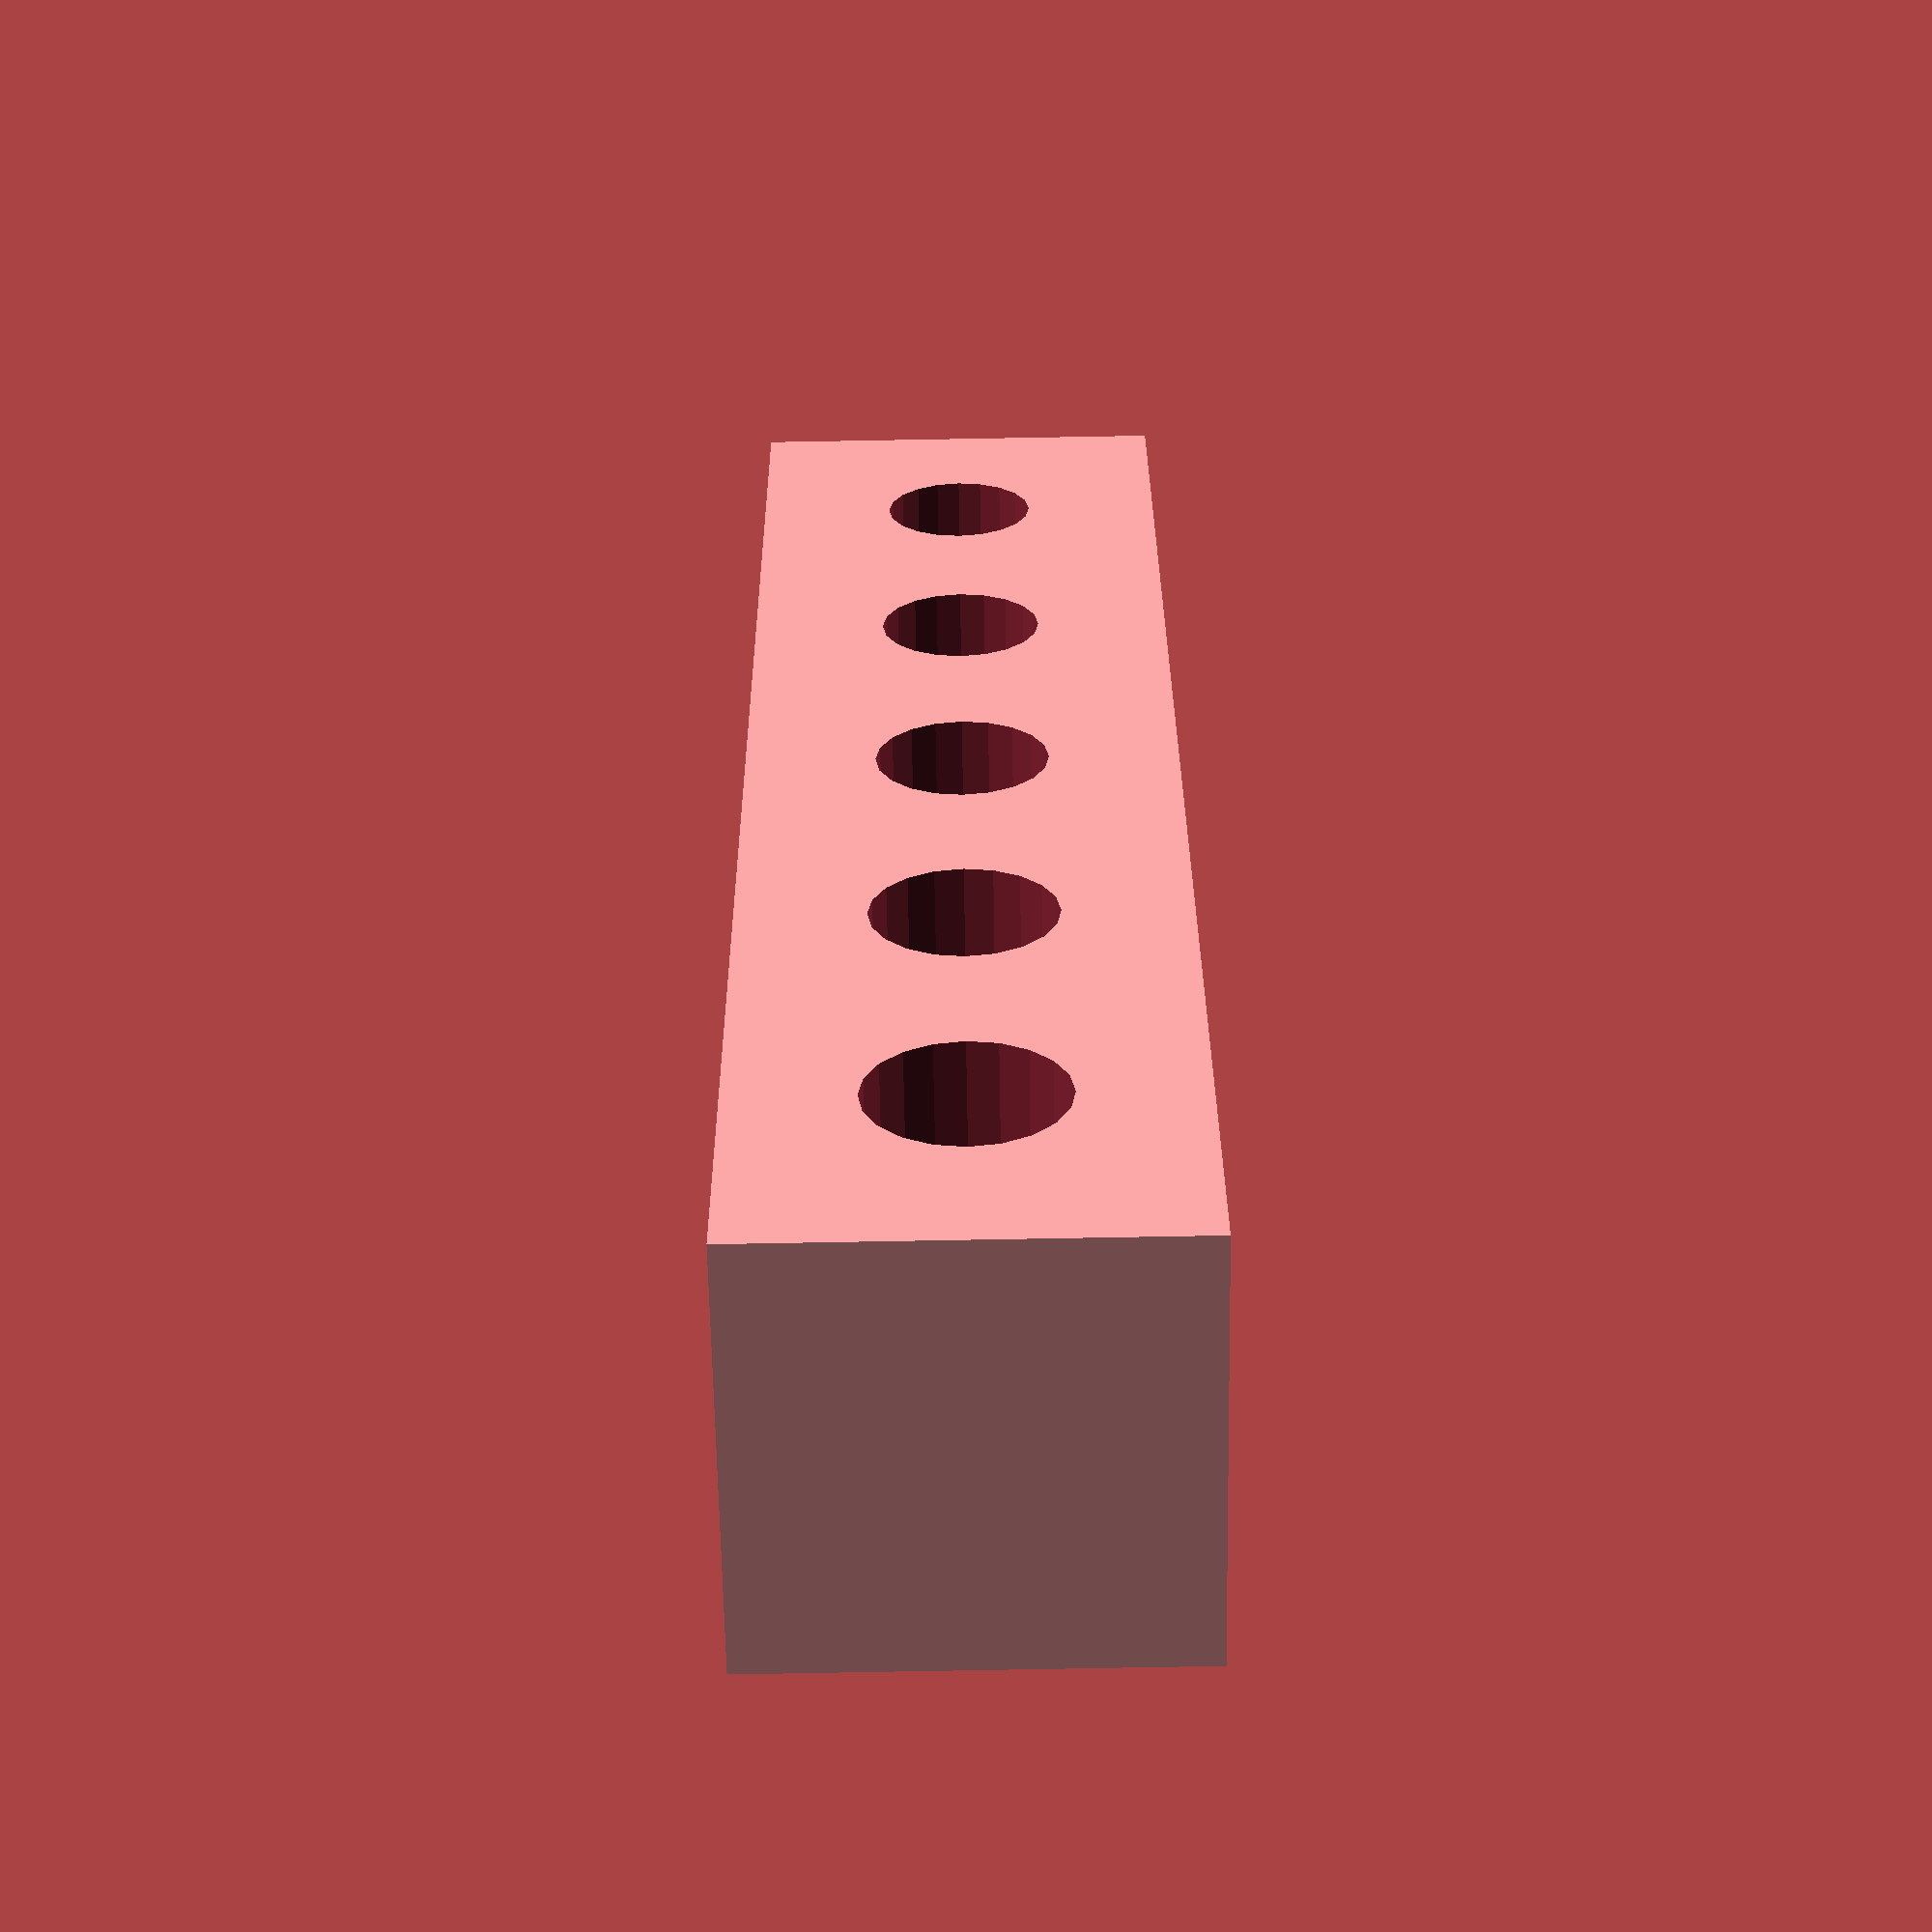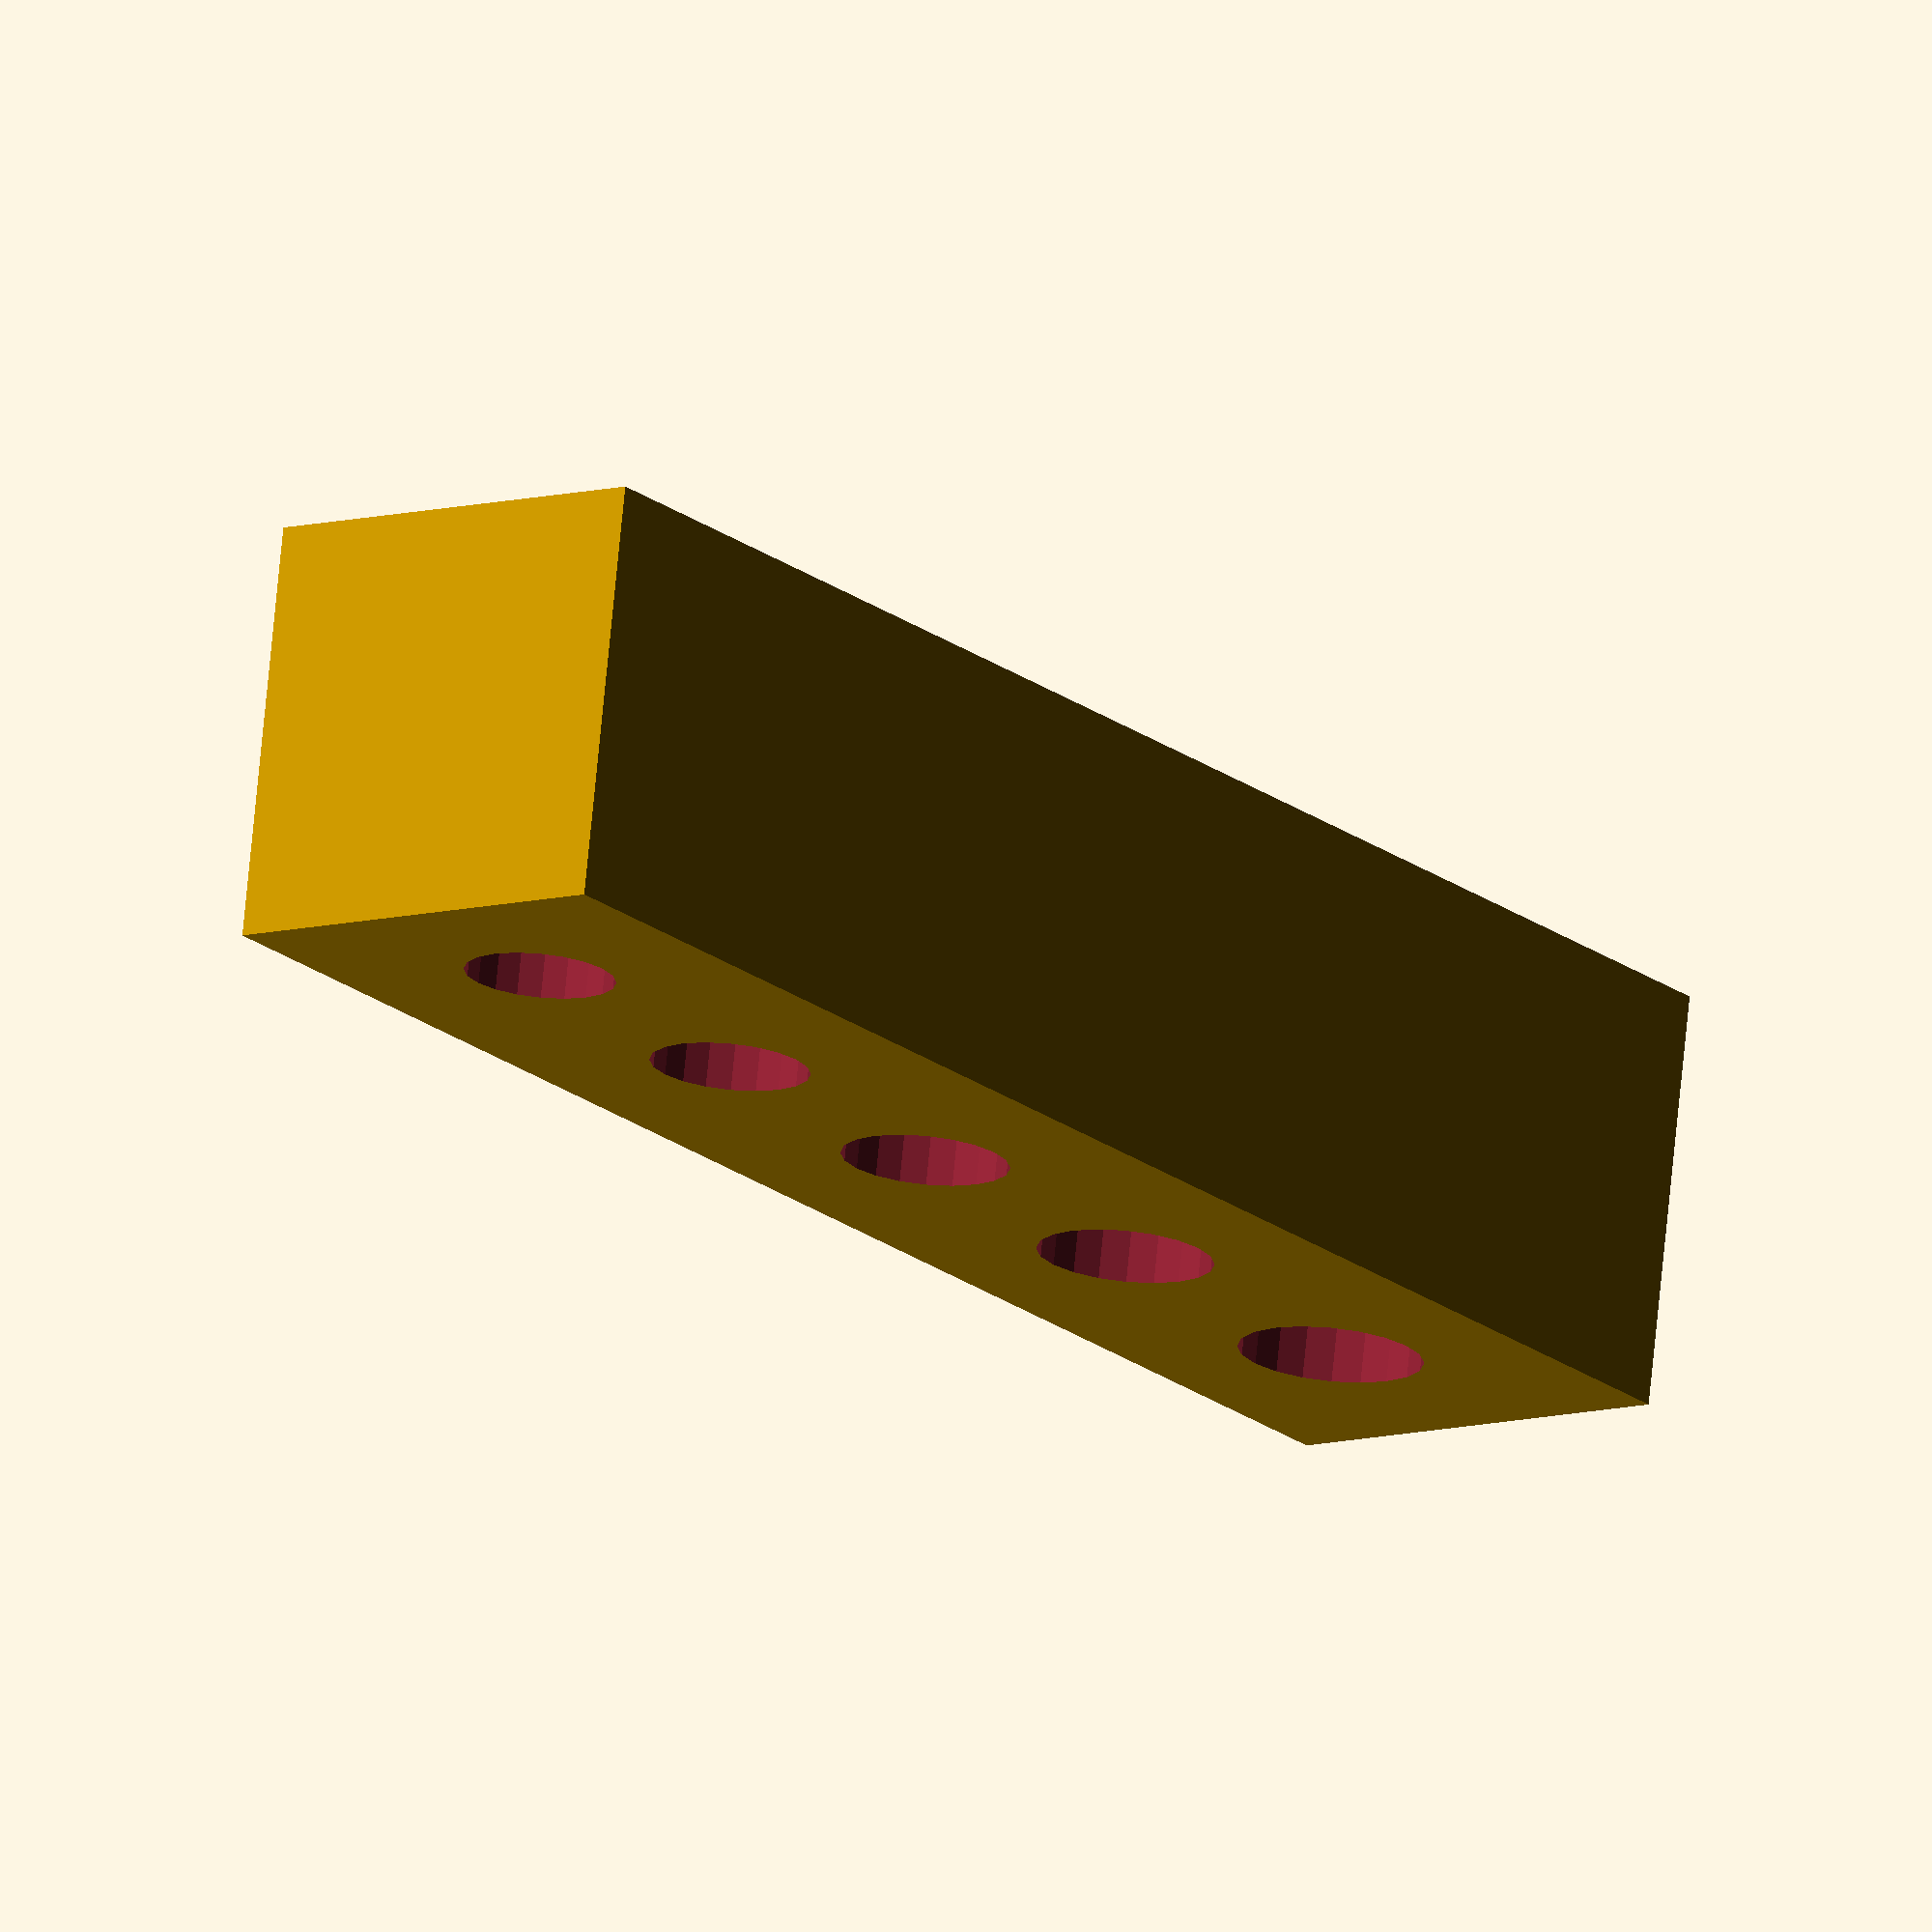
<openscad>

distance = 2;

height = 10;
increment = 0.1;
gap = 5;
start = 1.8;

count = 4;


difference(){
cube([10,42,height]);

union(){






for (i = [0:count])
{

assign(distance = distance +  gap+increment*i)

translate([5,gap + distance*i+ 0.4*i,height/2 ]) rotate([0,90,0]) translate([0,0,-10]) 	cylinder(r=start+increment*i,h=20,$fn=20);

}

}
}


</openscad>
<views>
elev=83.6 azim=201.0 roll=91.0 proj=p view=solid
elev=9.2 azim=99.2 roll=306.9 proj=o view=solid
</views>
